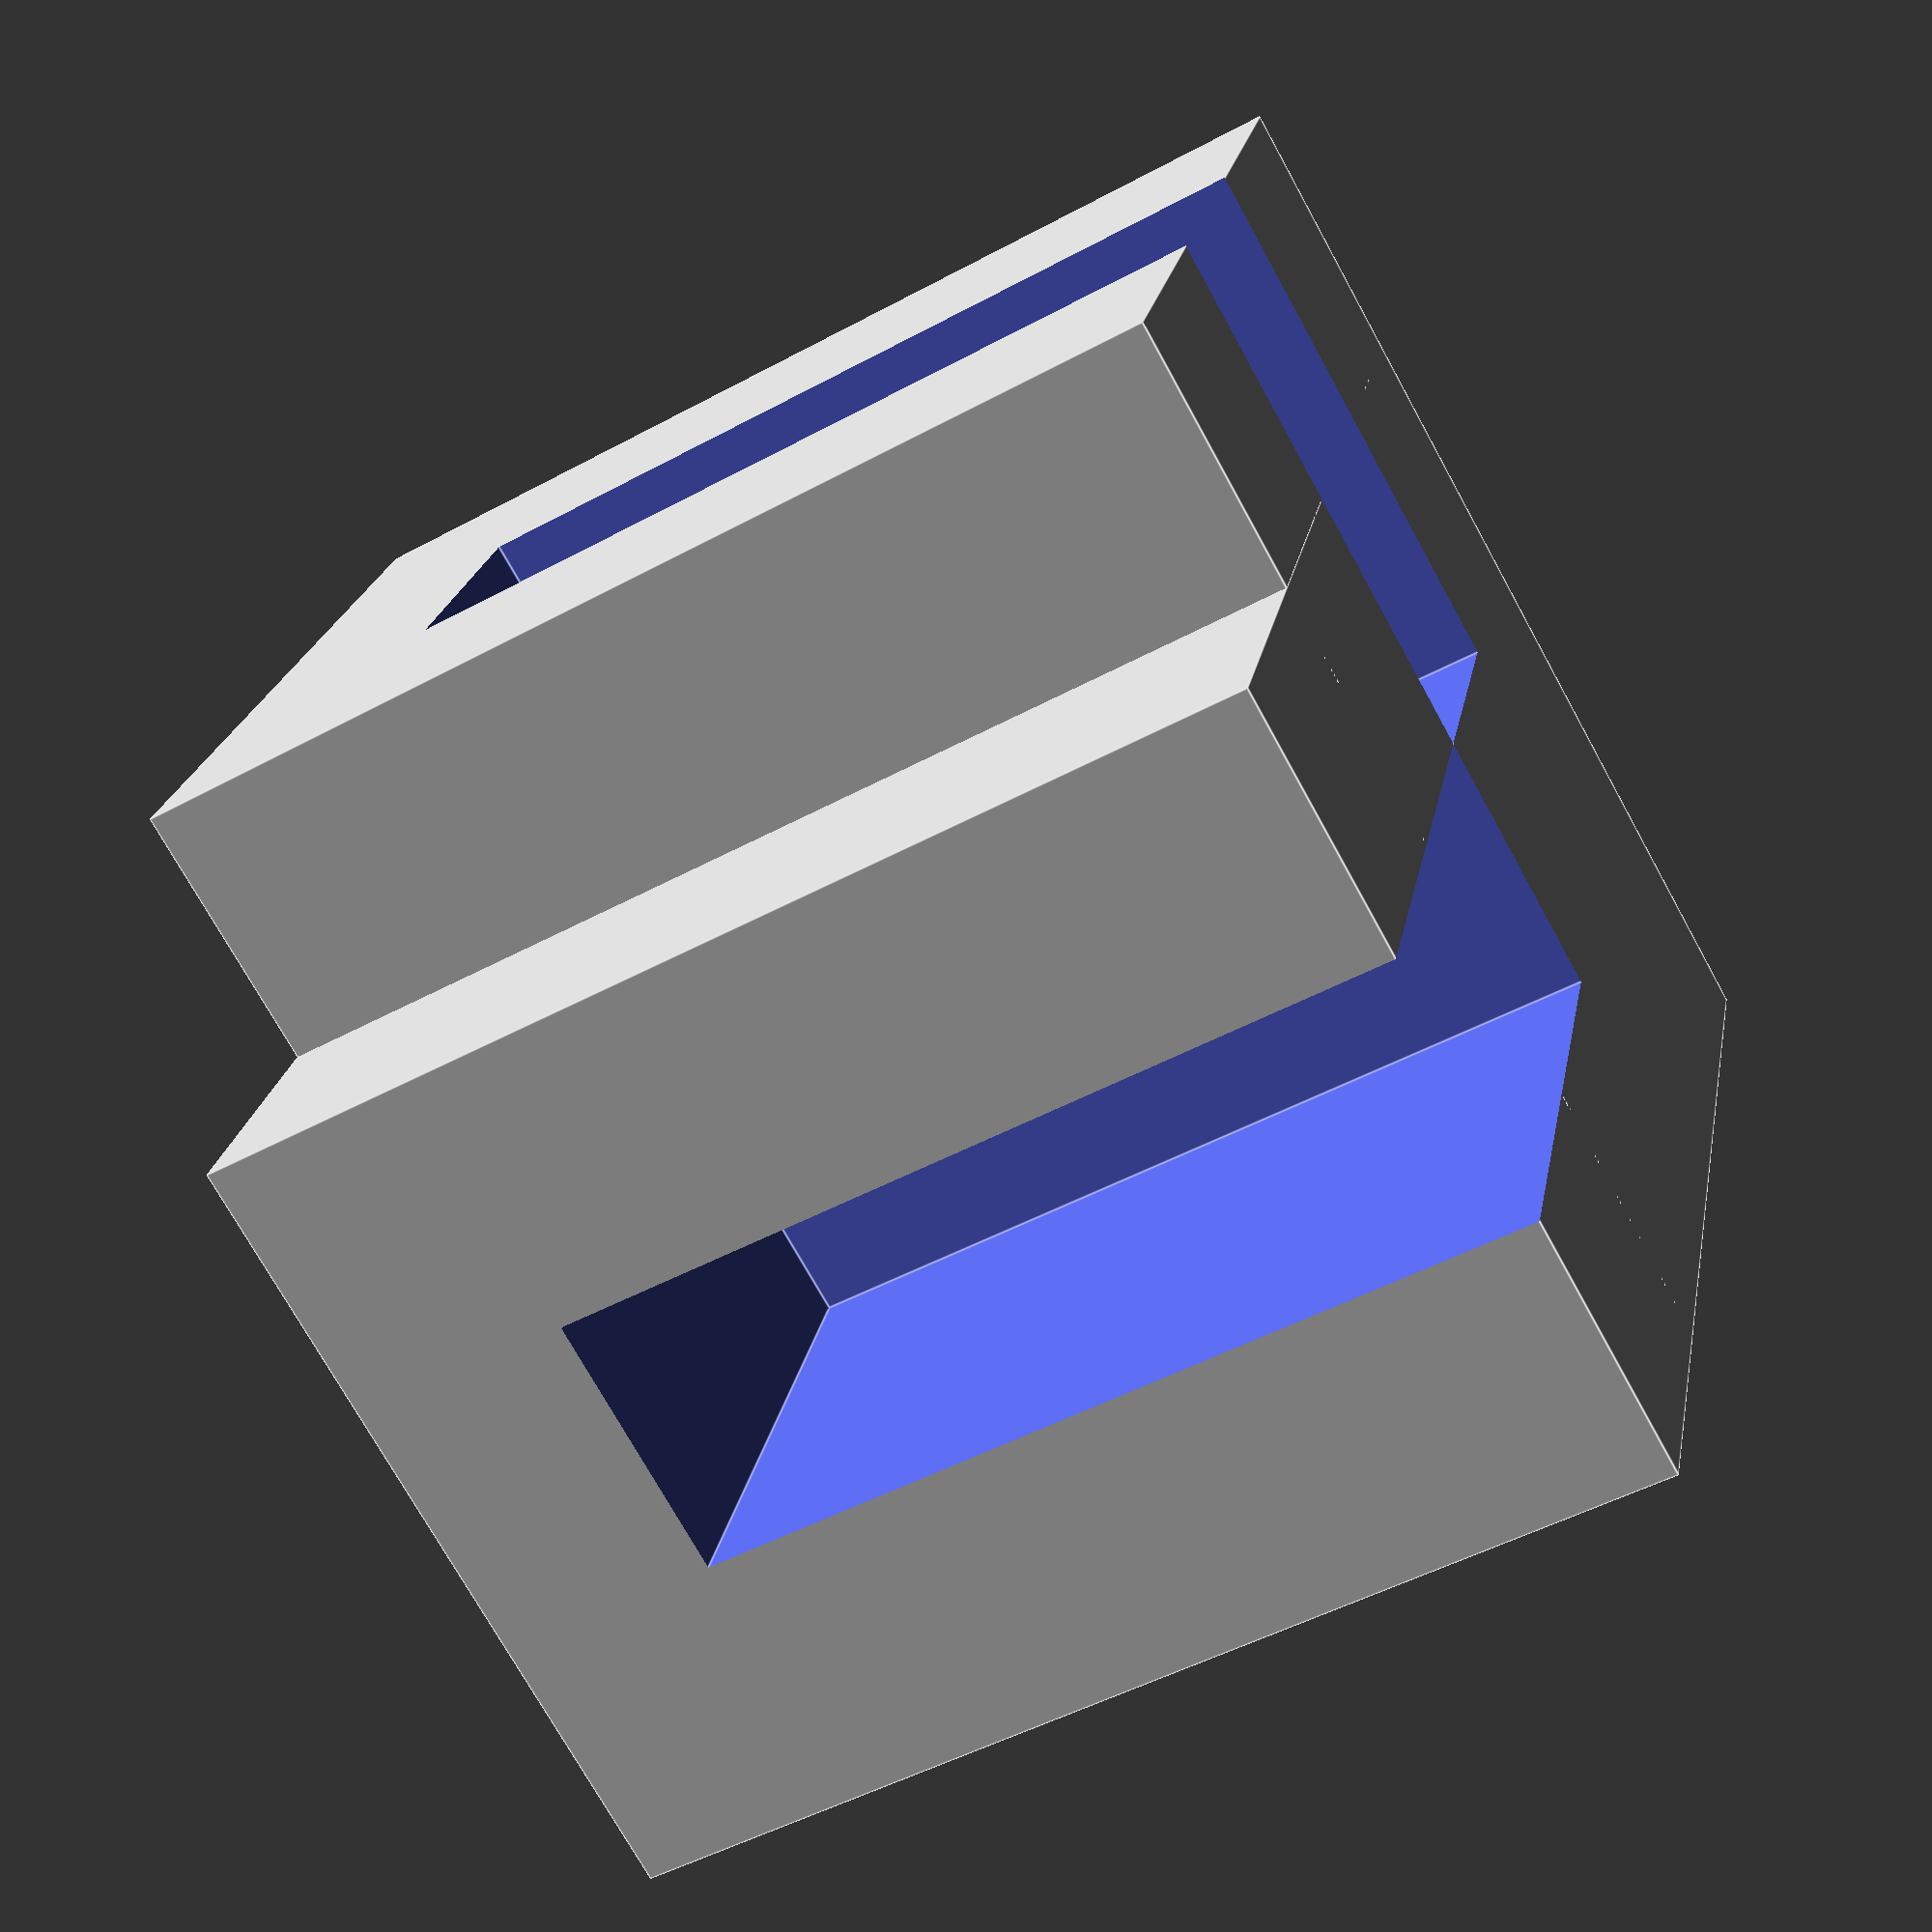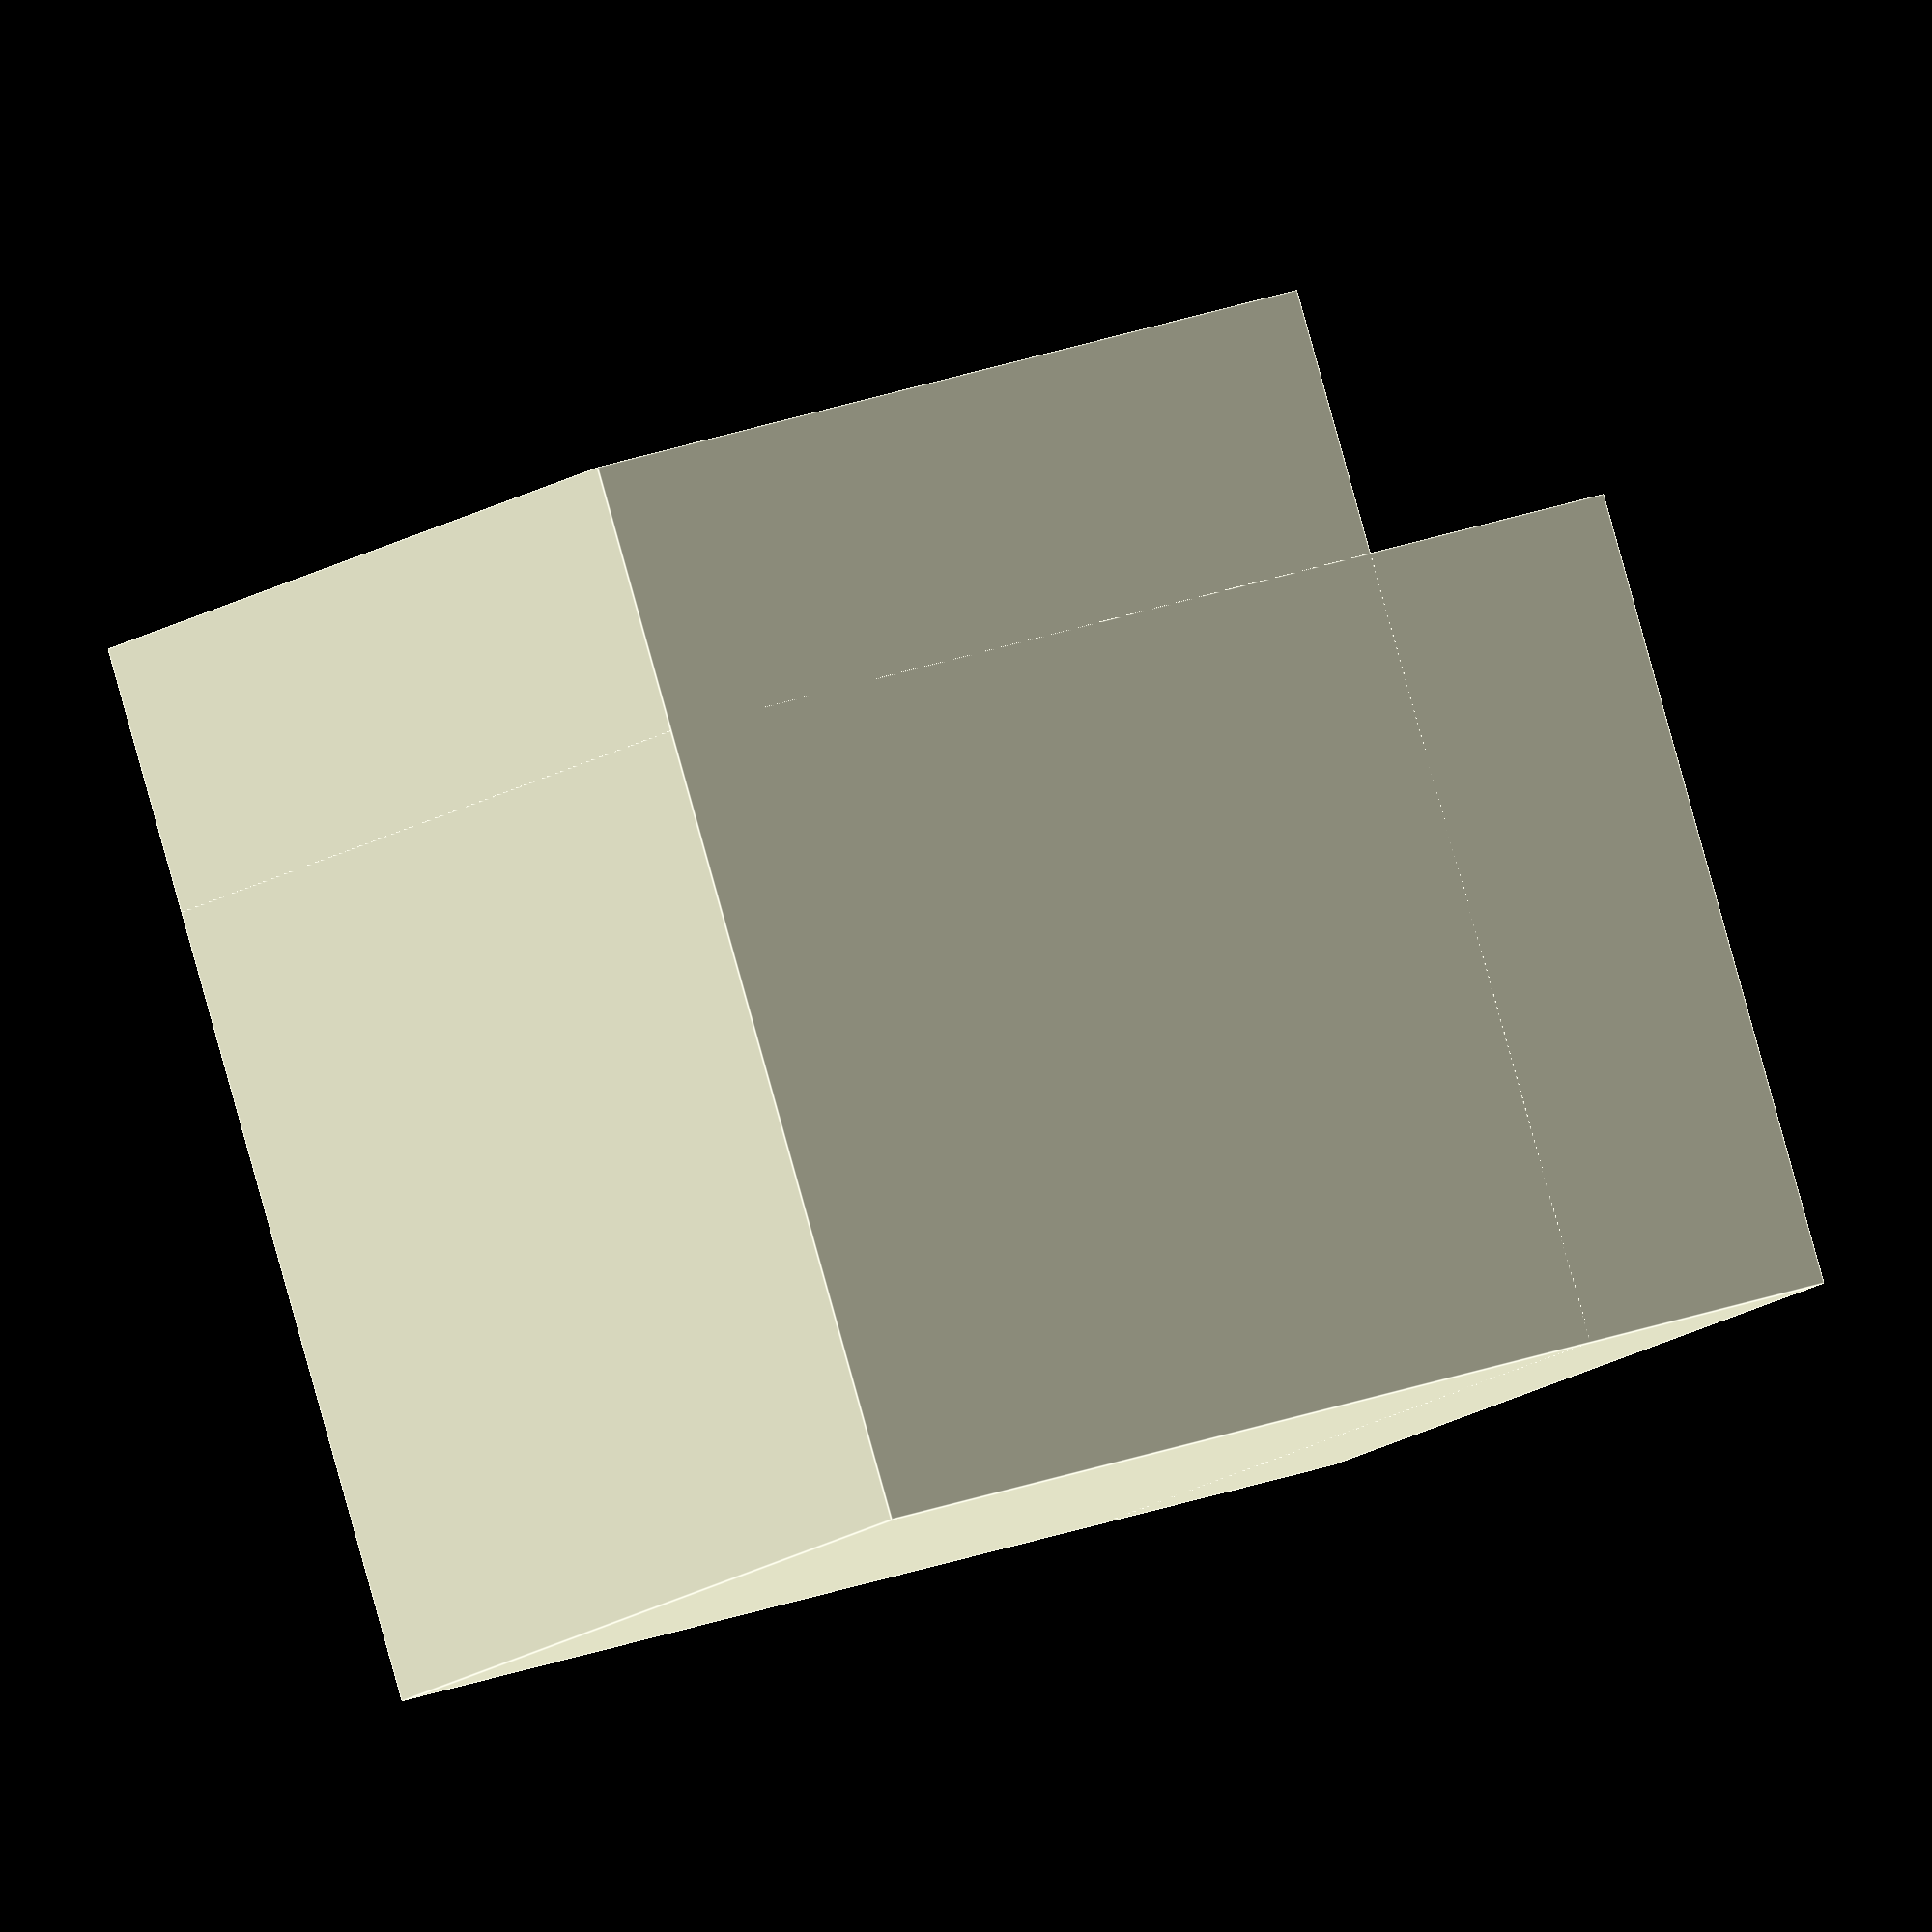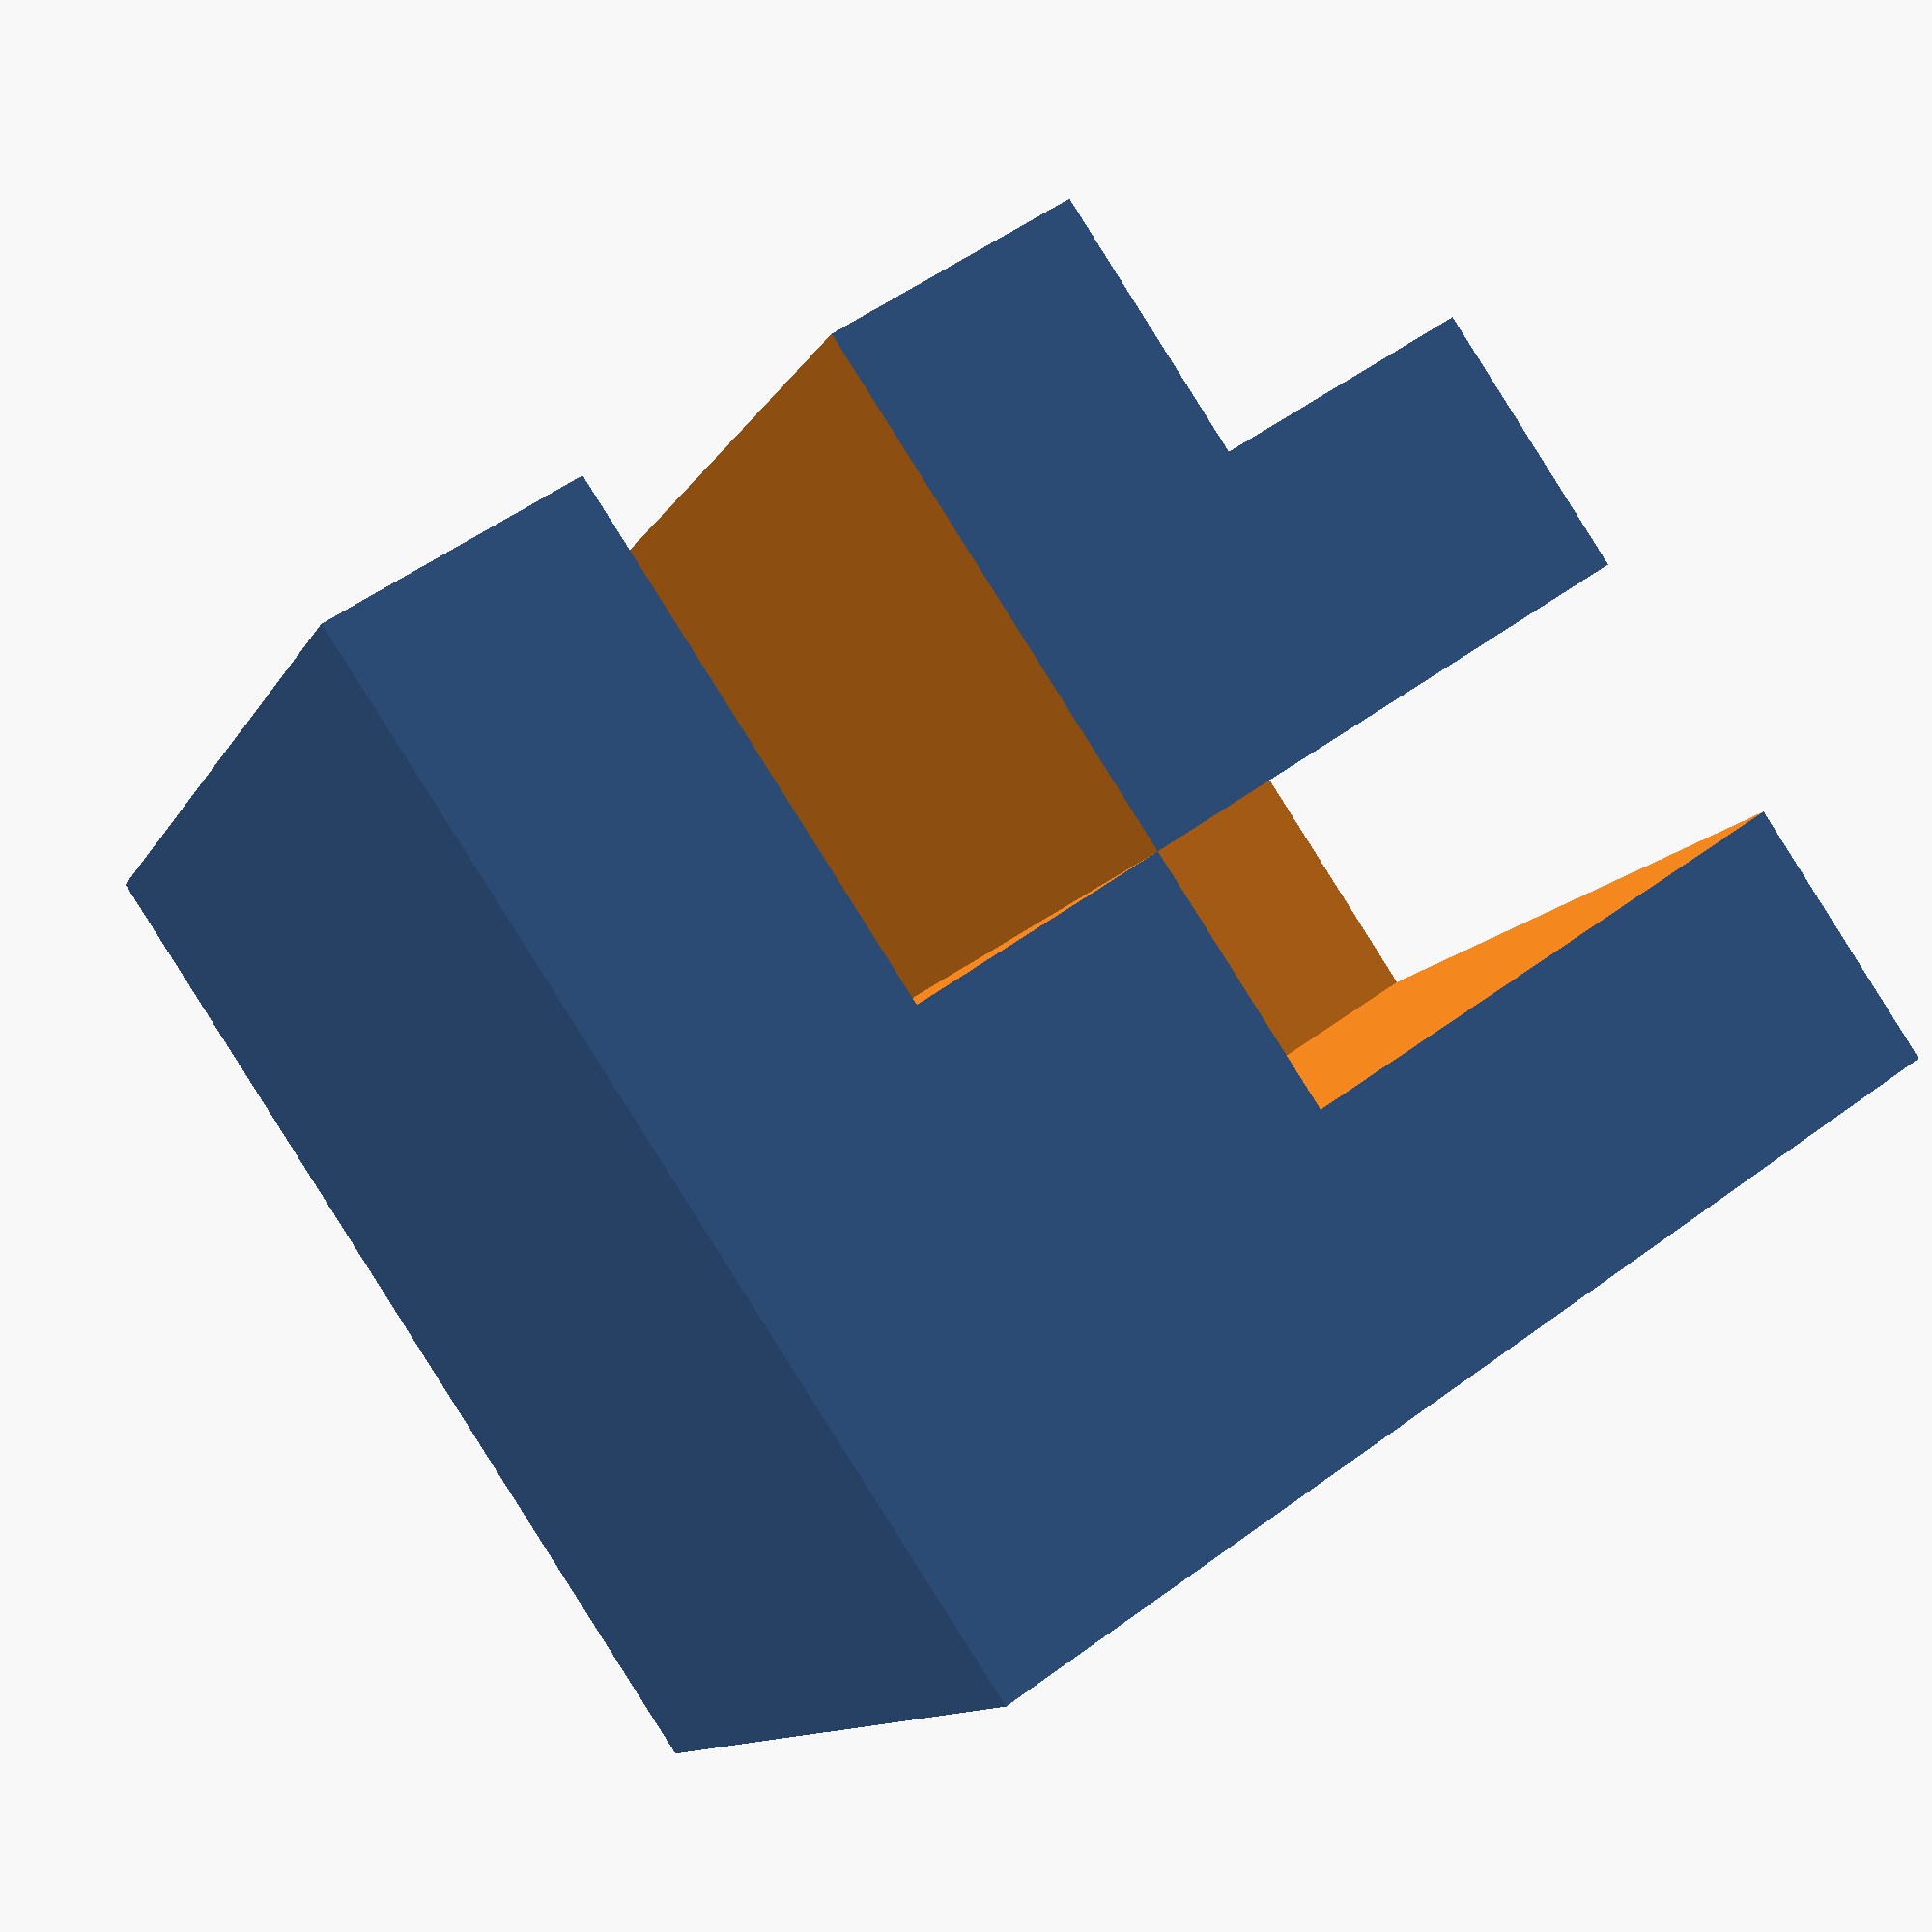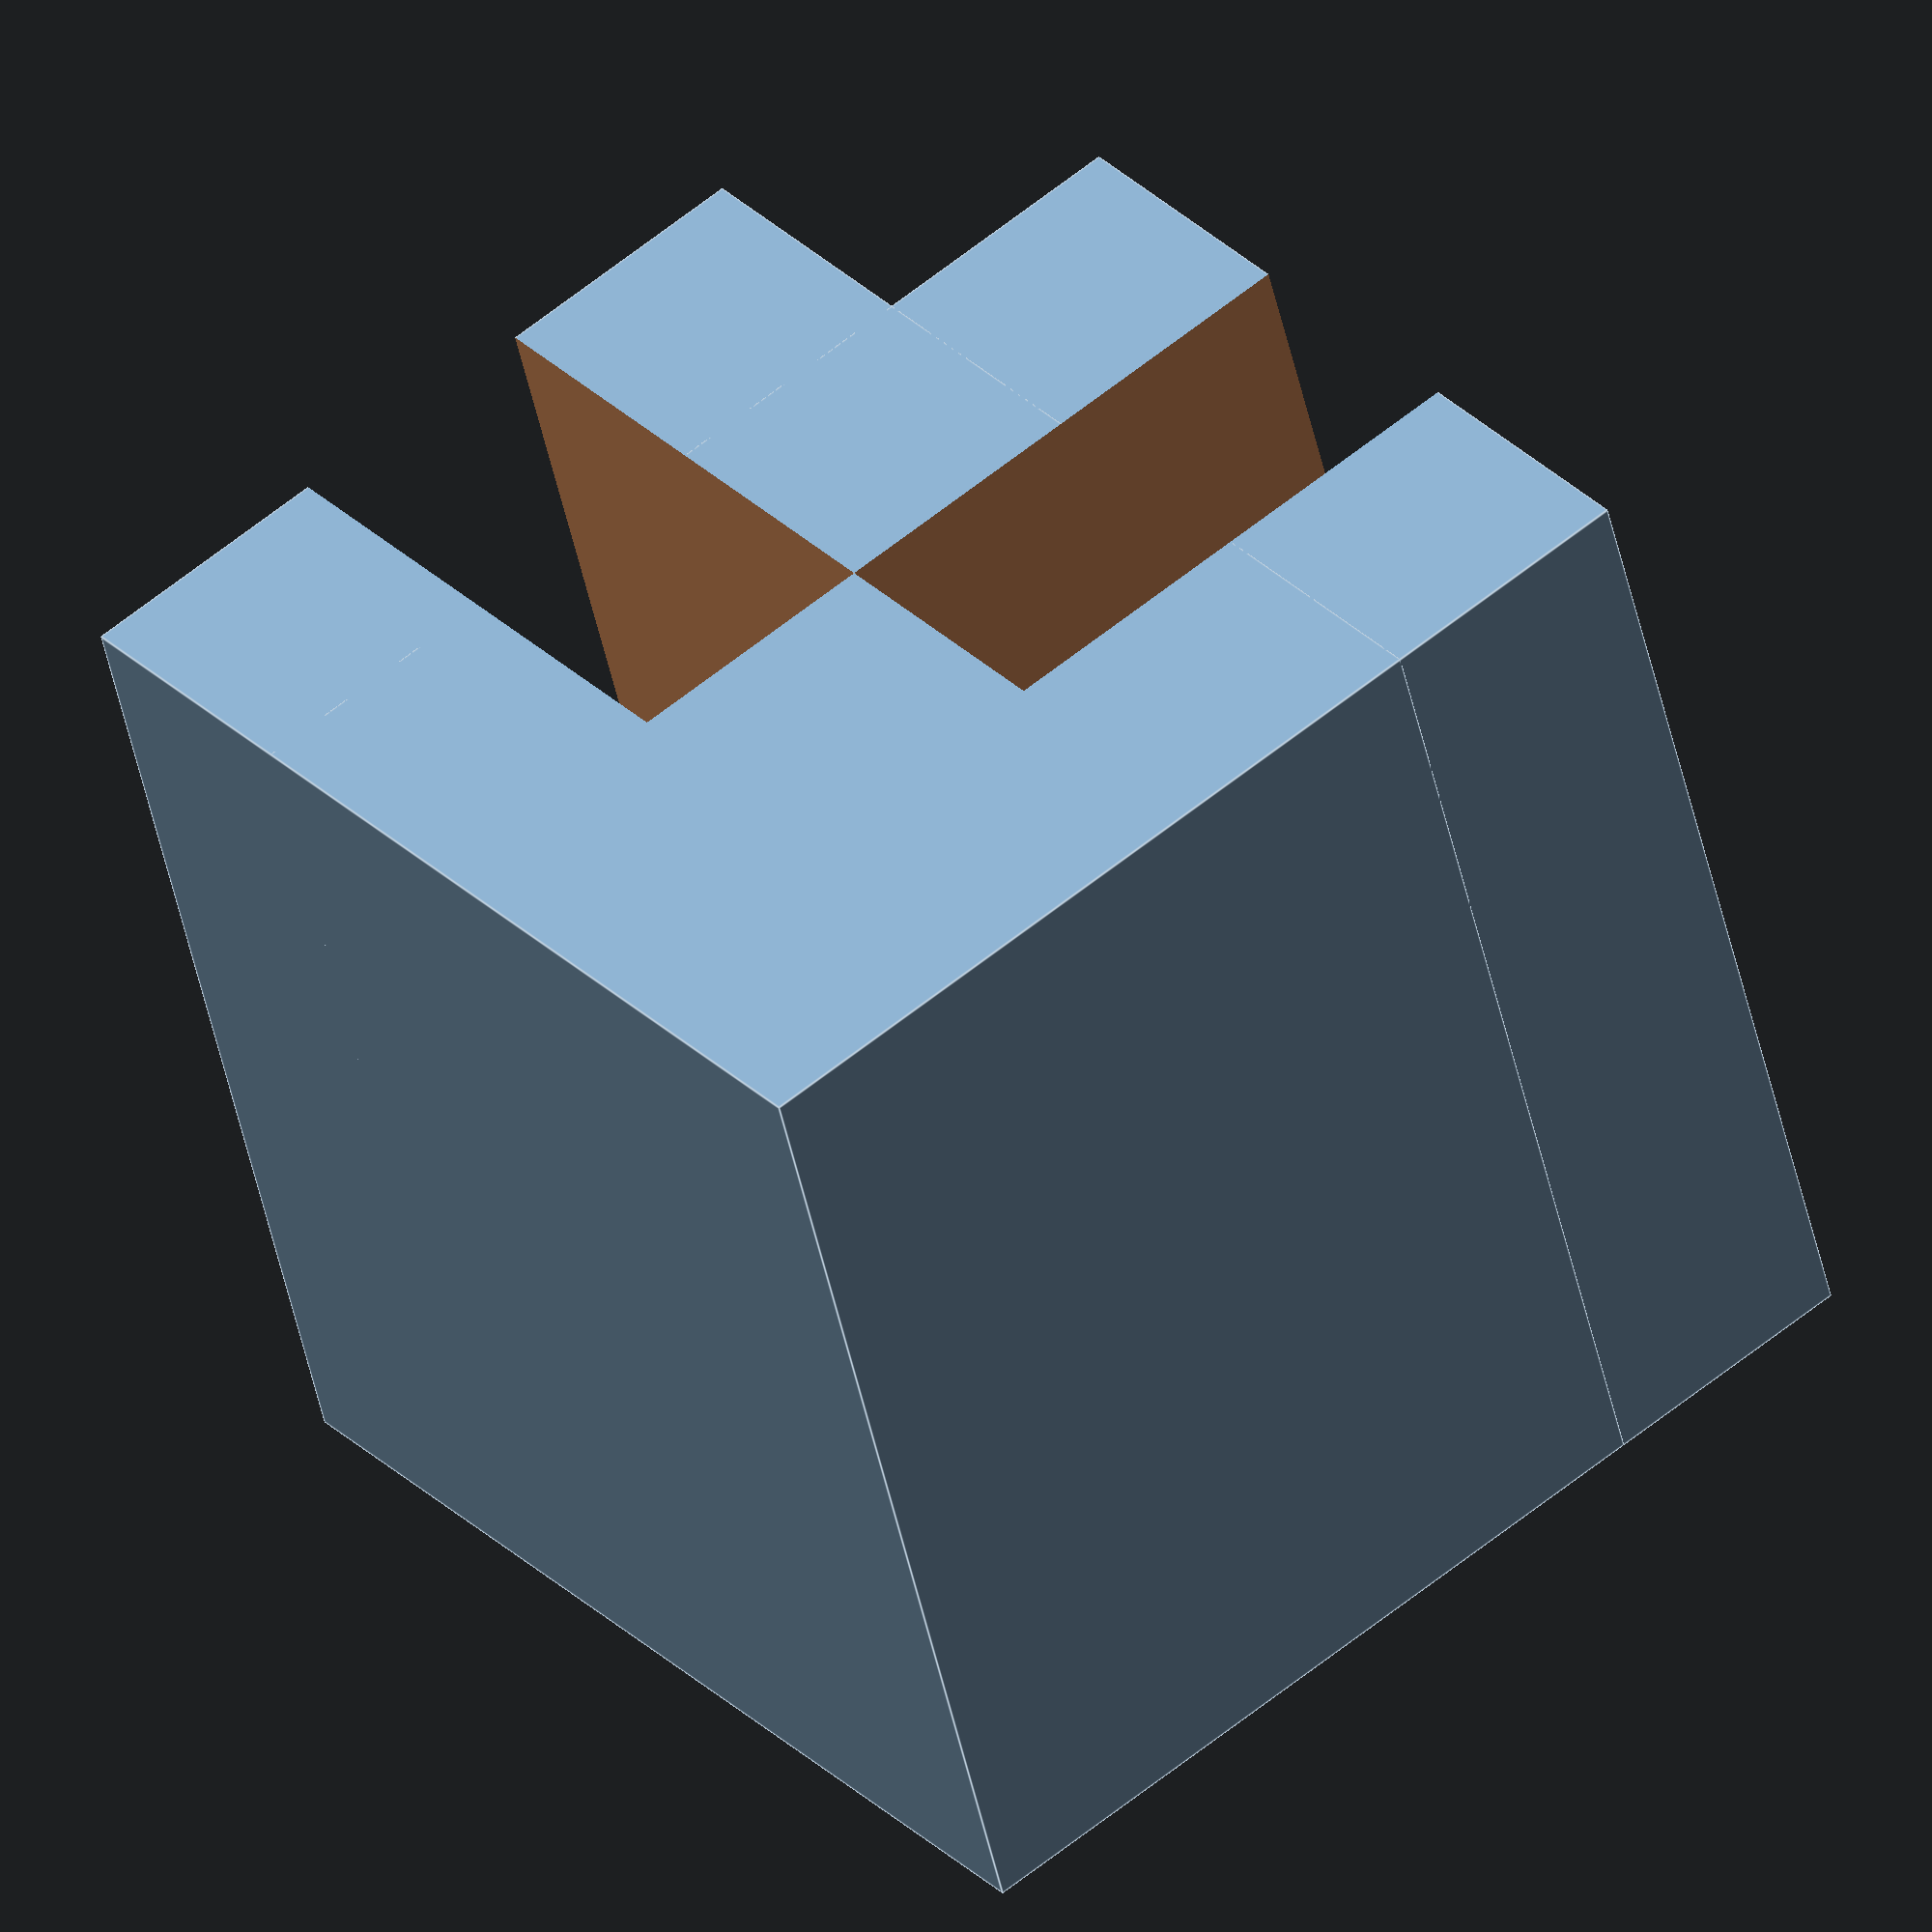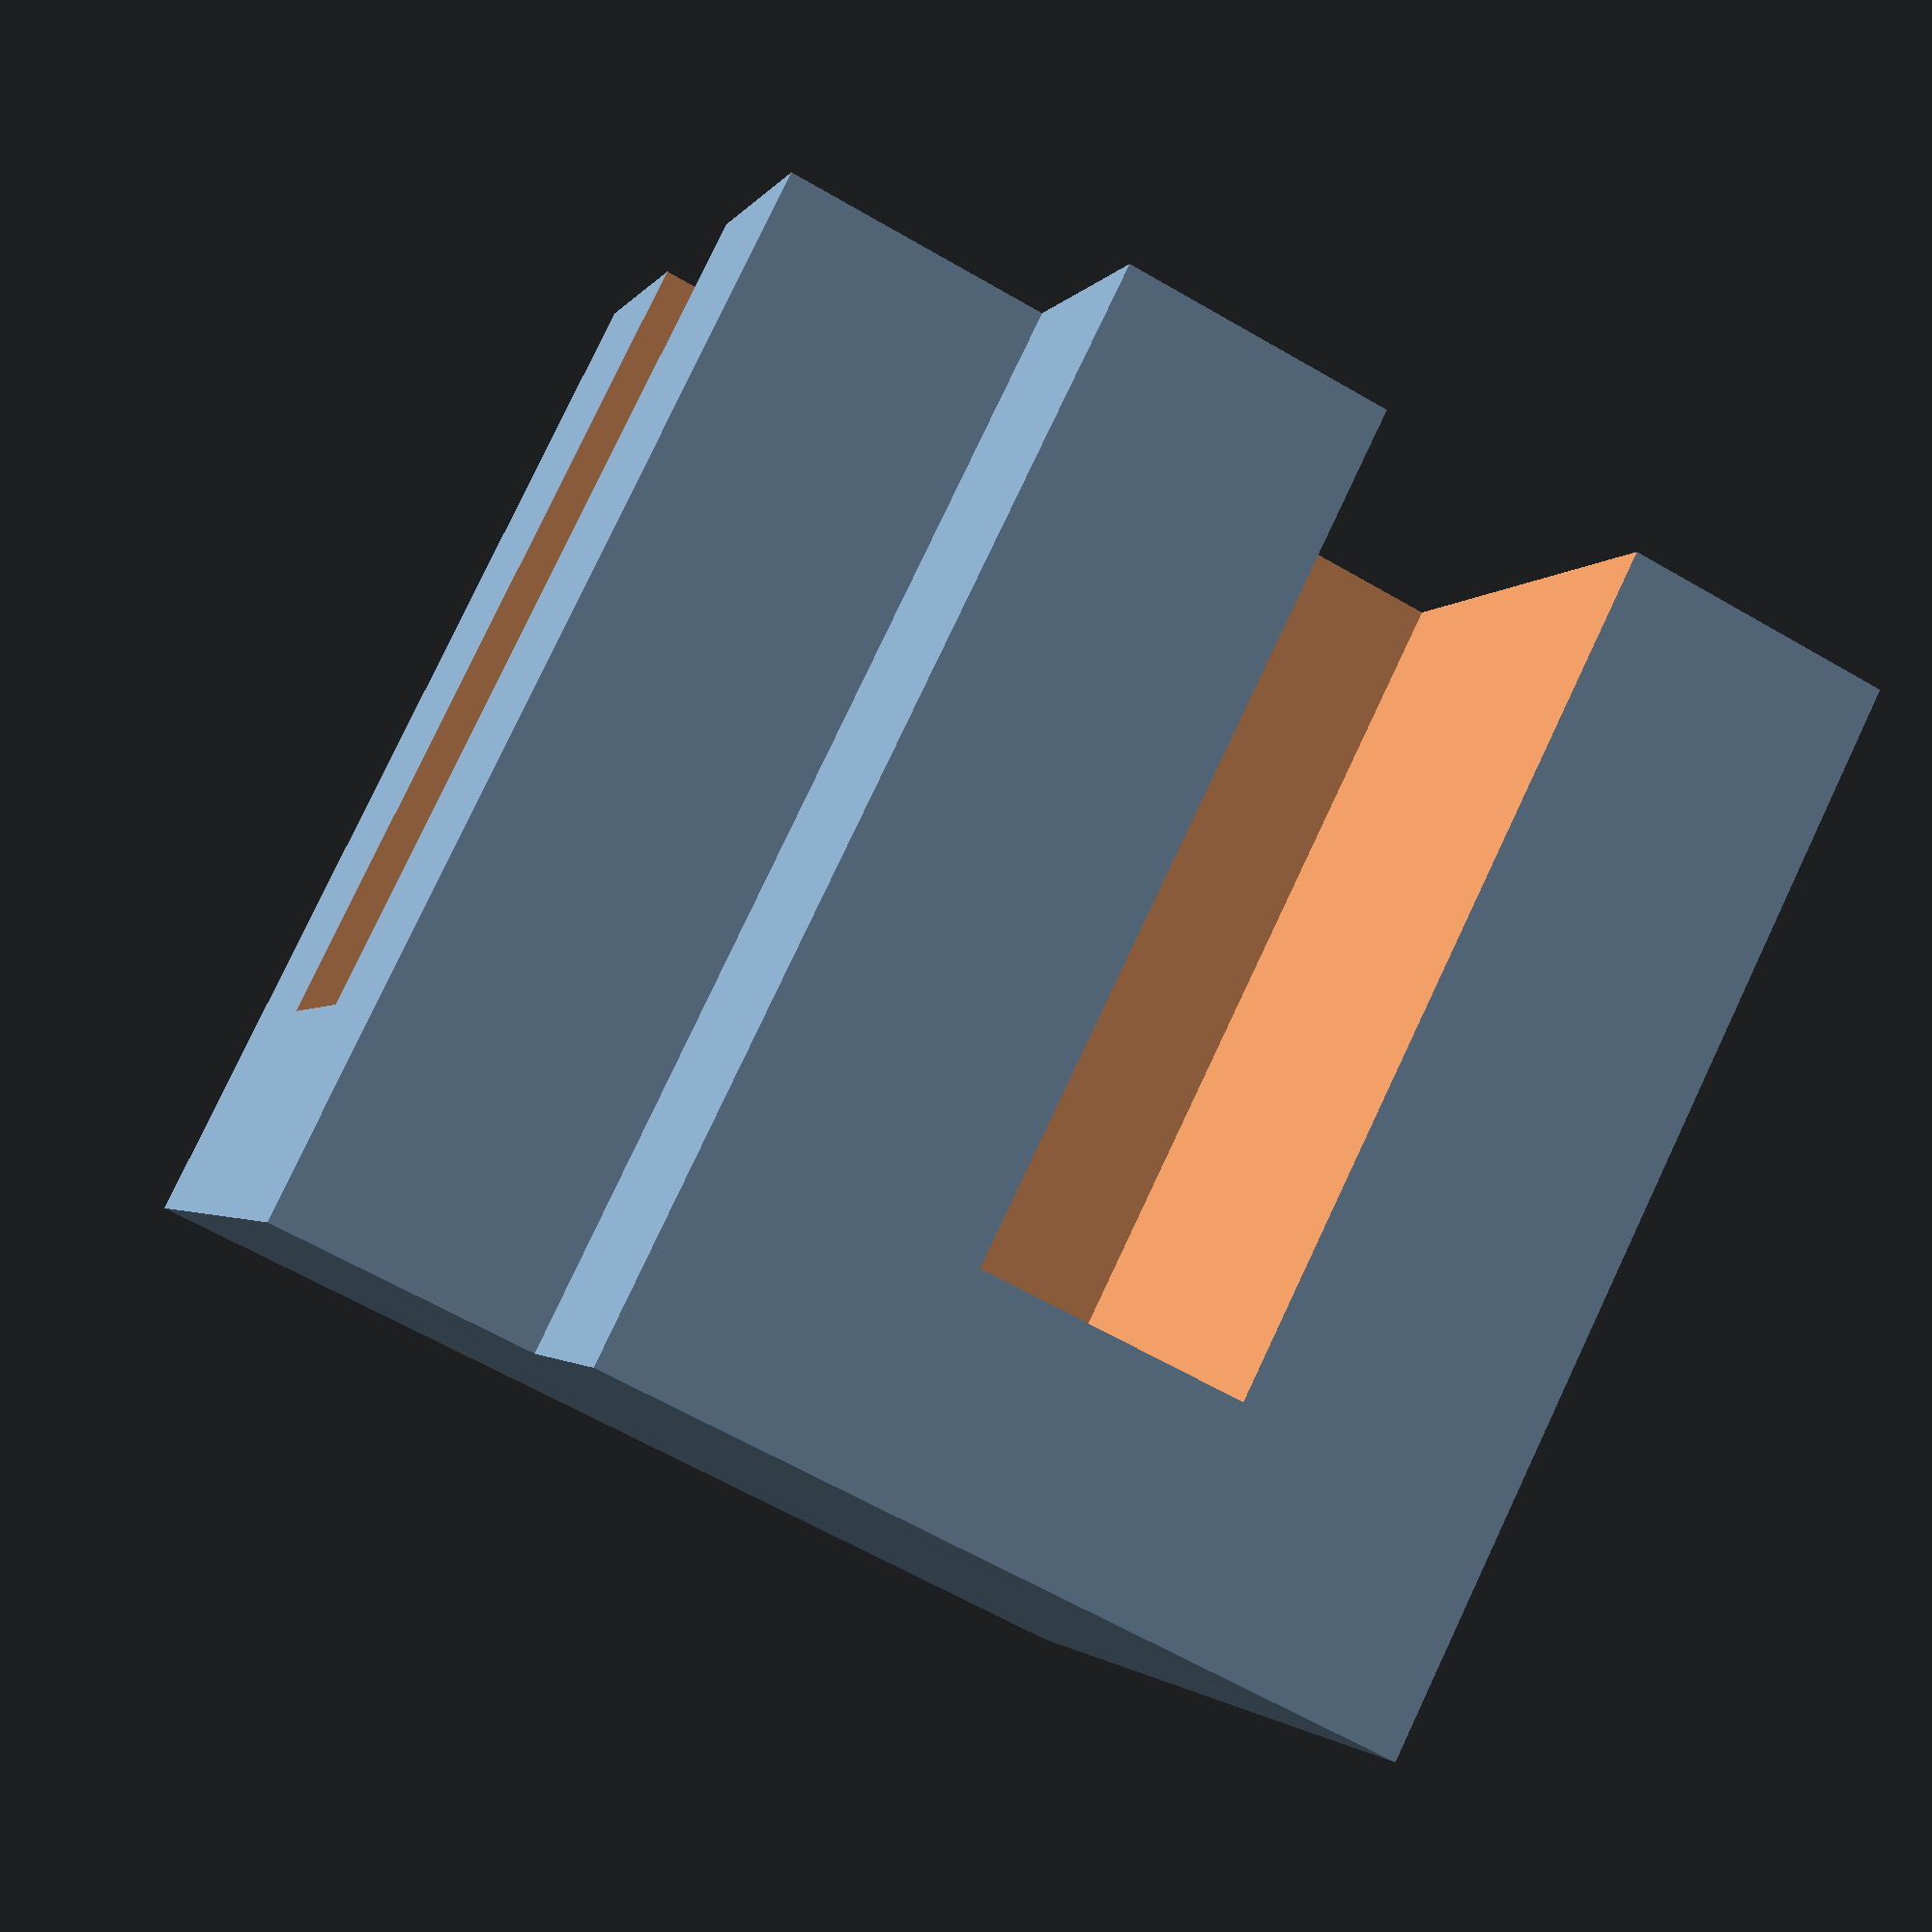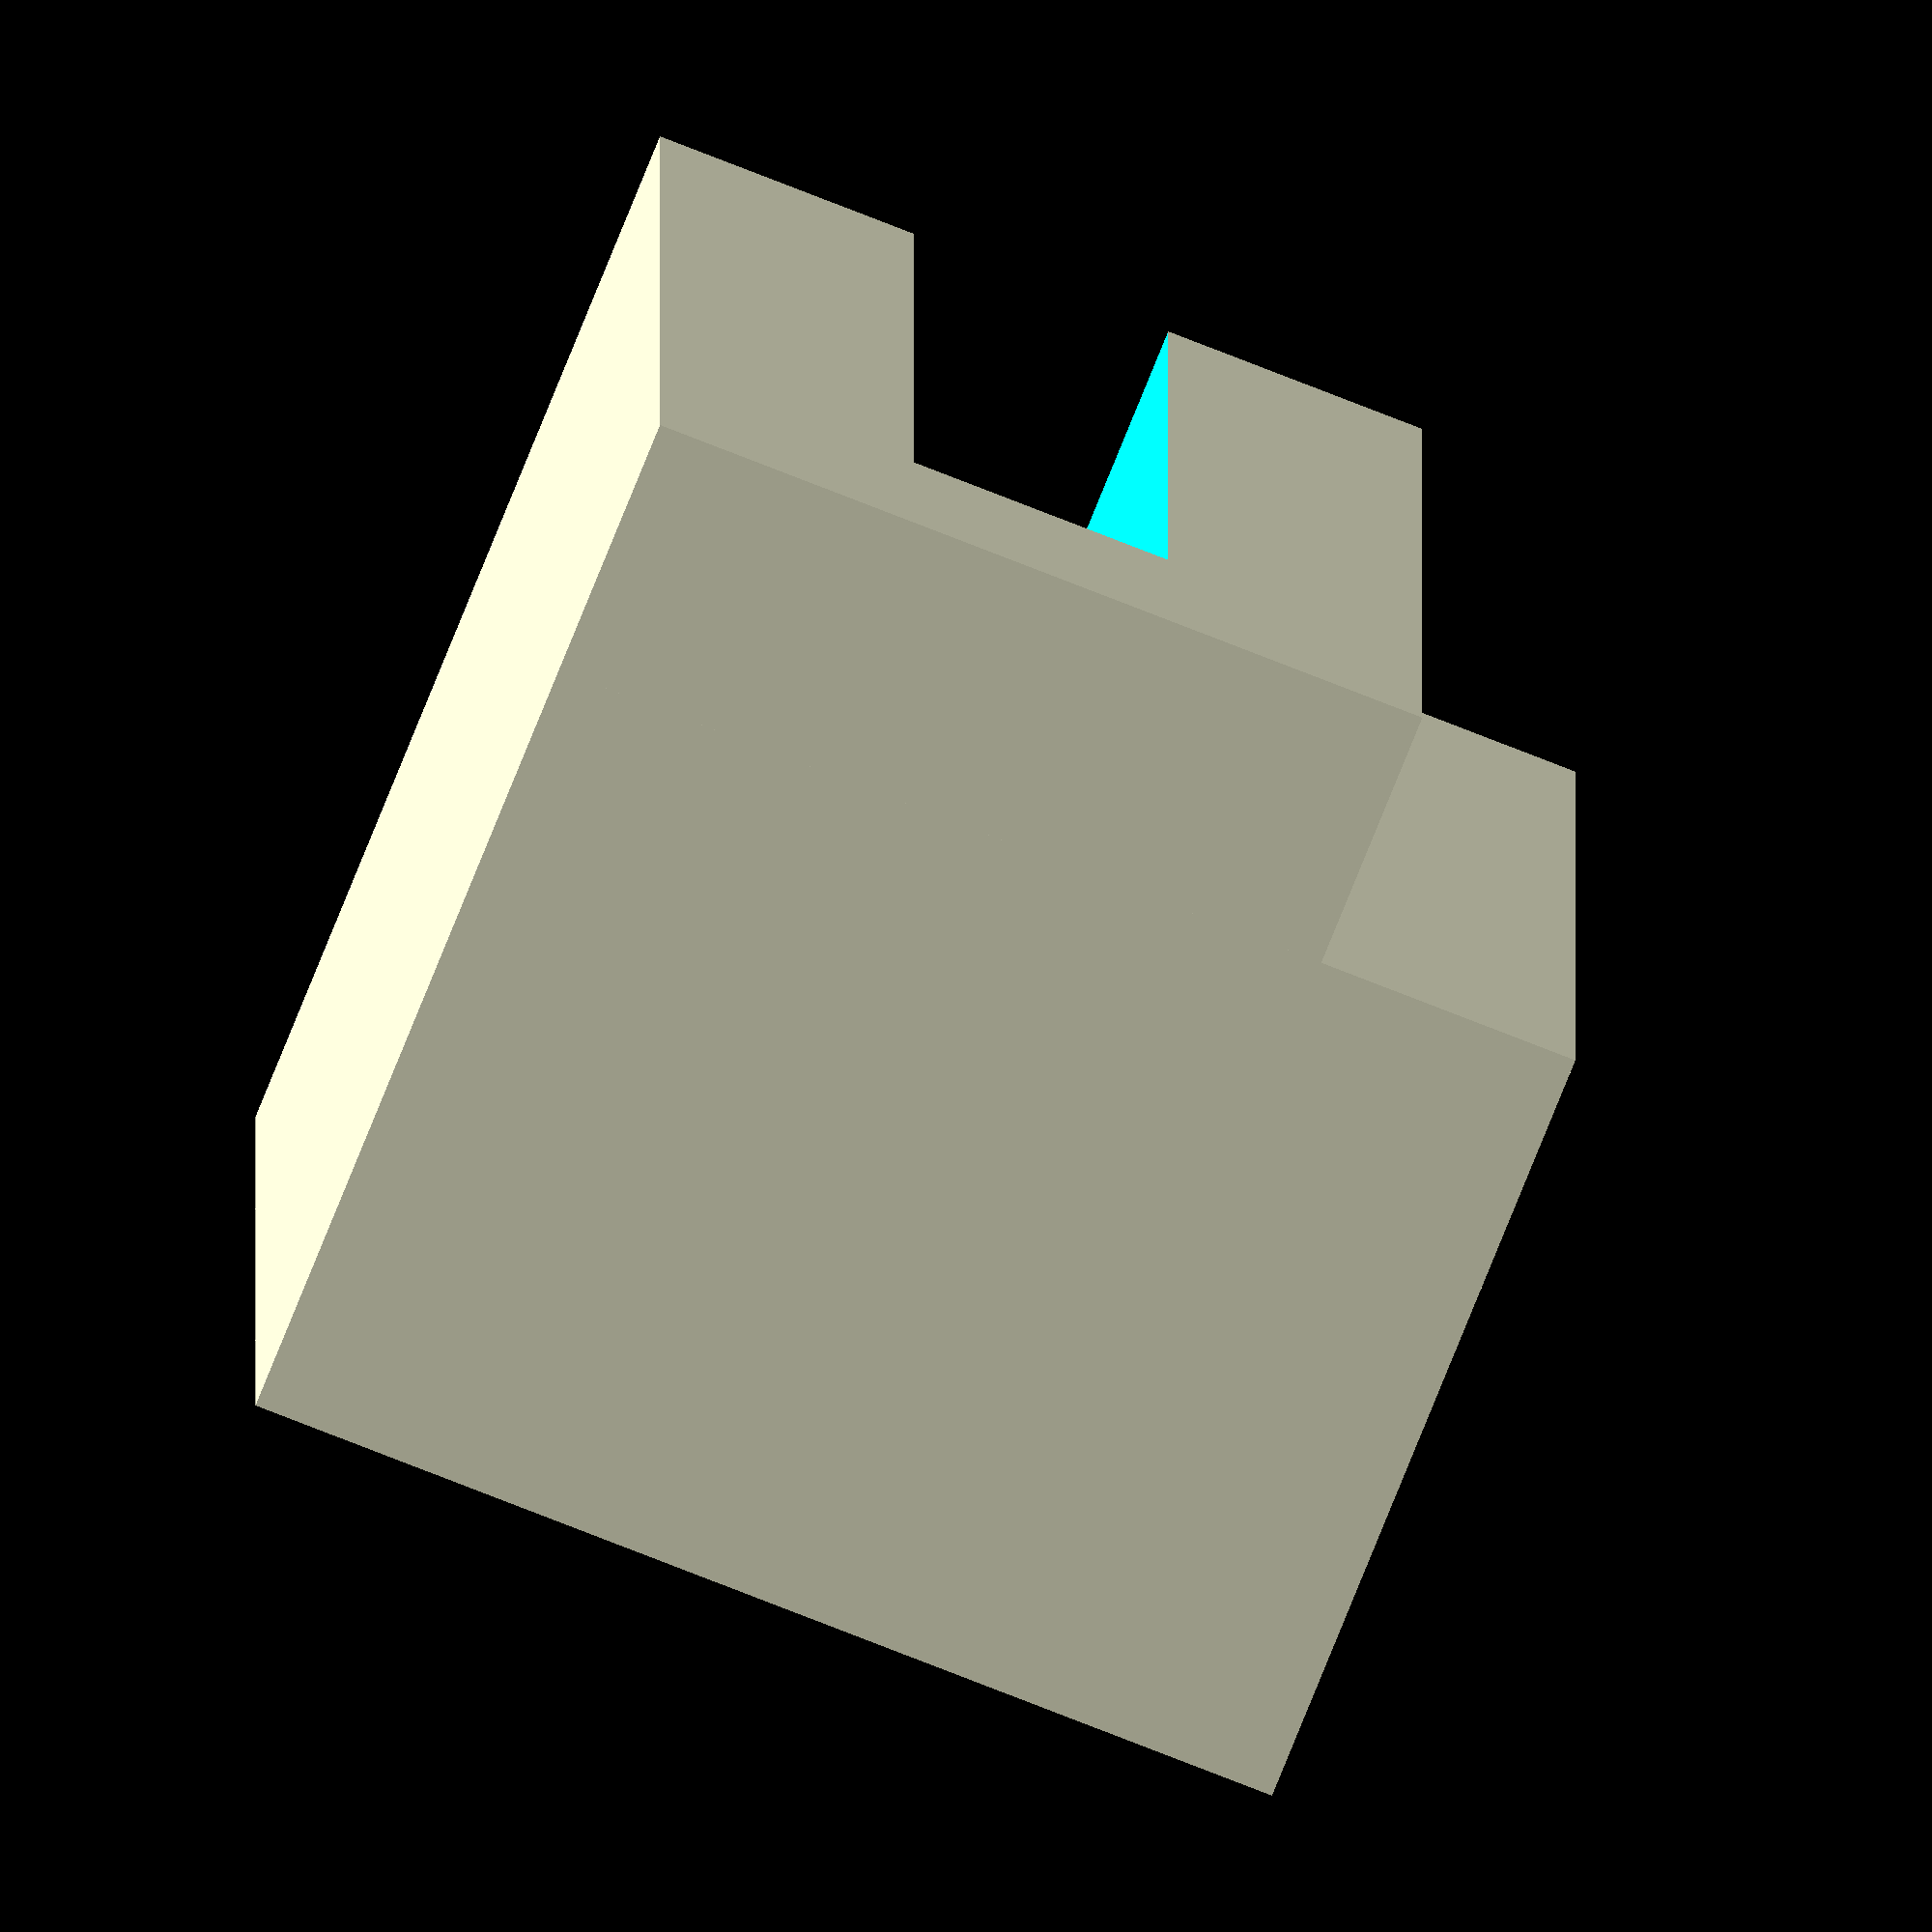
<openscad>
difference(){

union(){
    cube ([9,12,12]);
    translate([9,0,0]) rotate([0,0,90]) cube ([9,12,12]);
}

union(){
    translate ([3,6,2.5]) cube ([3,15,15]);
    translate ([4.5,0,0]) rotate([0,0,90]) translate ([3,1.5,2.5]) cube ([3,15,15]);
}
}

</openscad>
<views>
elev=229.4 azim=110.6 roll=239.0 proj=p view=edges
elev=190.7 azim=197.5 roll=26.6 proj=o view=edges
elev=11.4 azim=55.8 roll=341.7 proj=p view=wireframe
elev=47.2 azim=50.7 roll=11.8 proj=o view=edges
elev=279.6 azim=72.5 roll=205.3 proj=p view=solid
elev=164.7 azim=158.3 roll=0.0 proj=o view=wireframe
</views>
